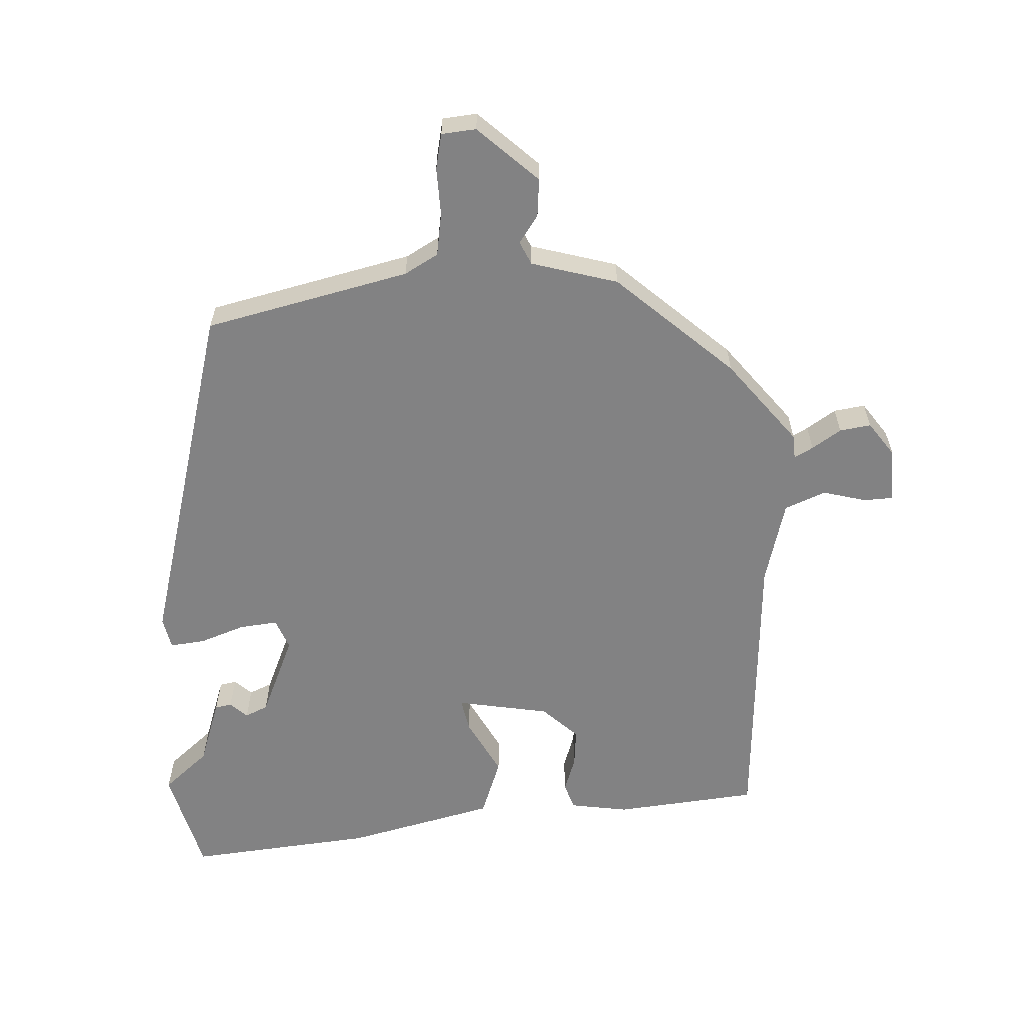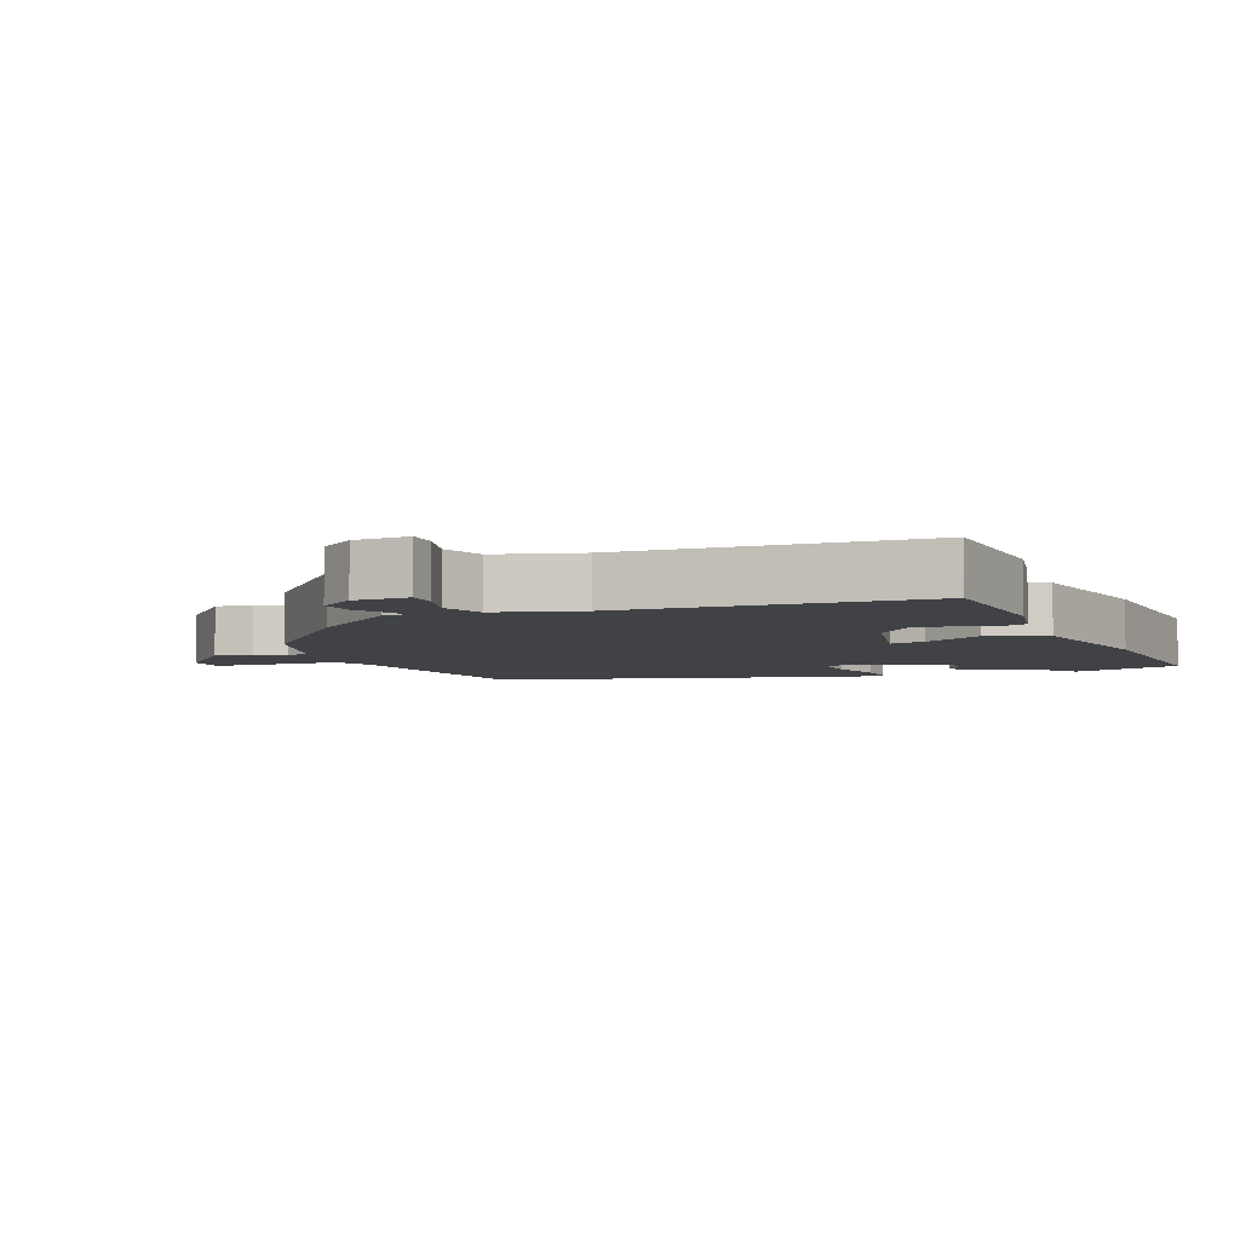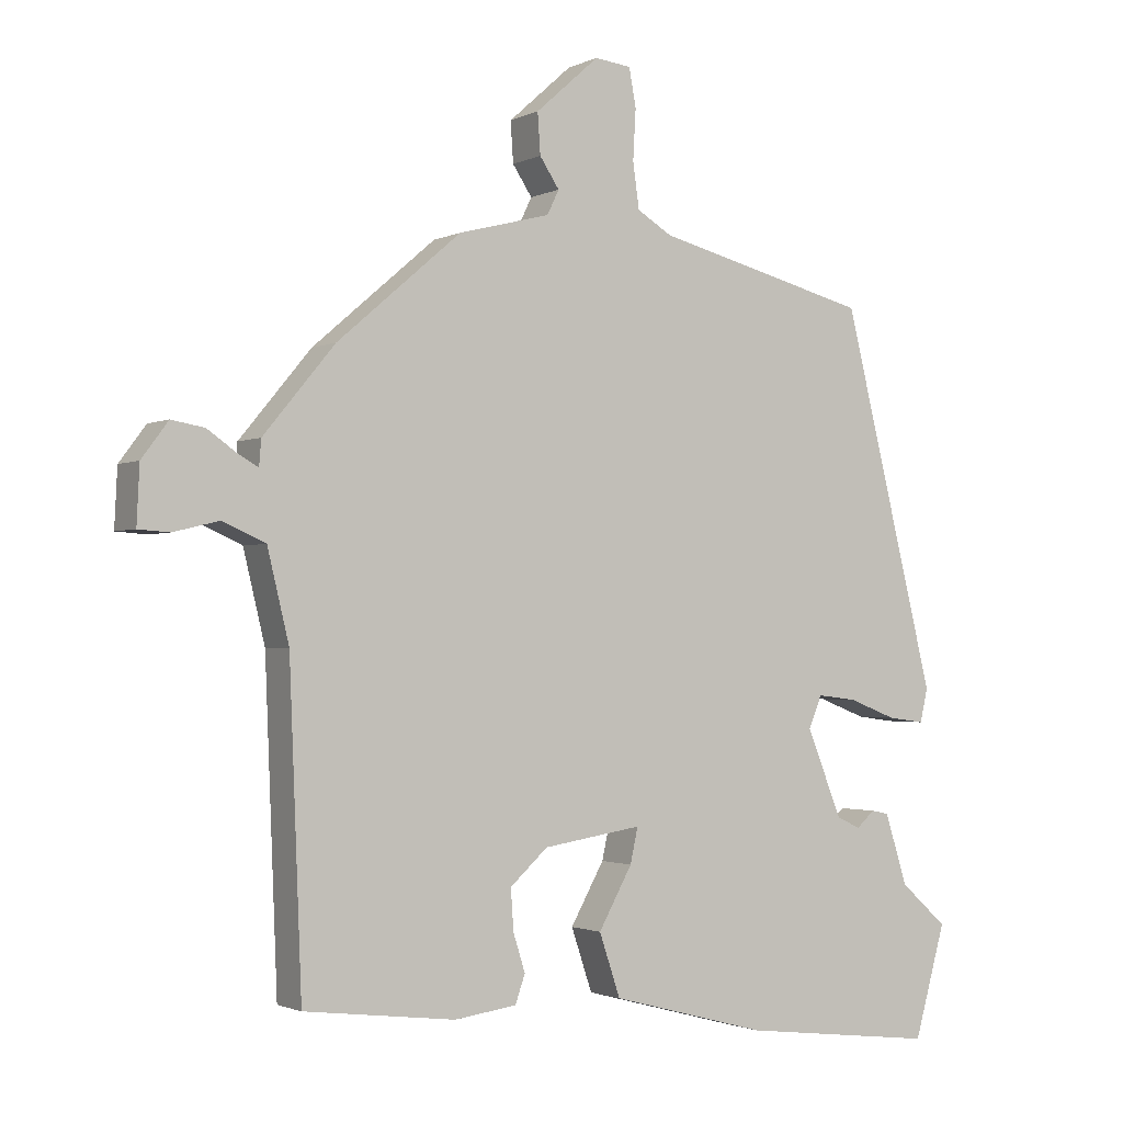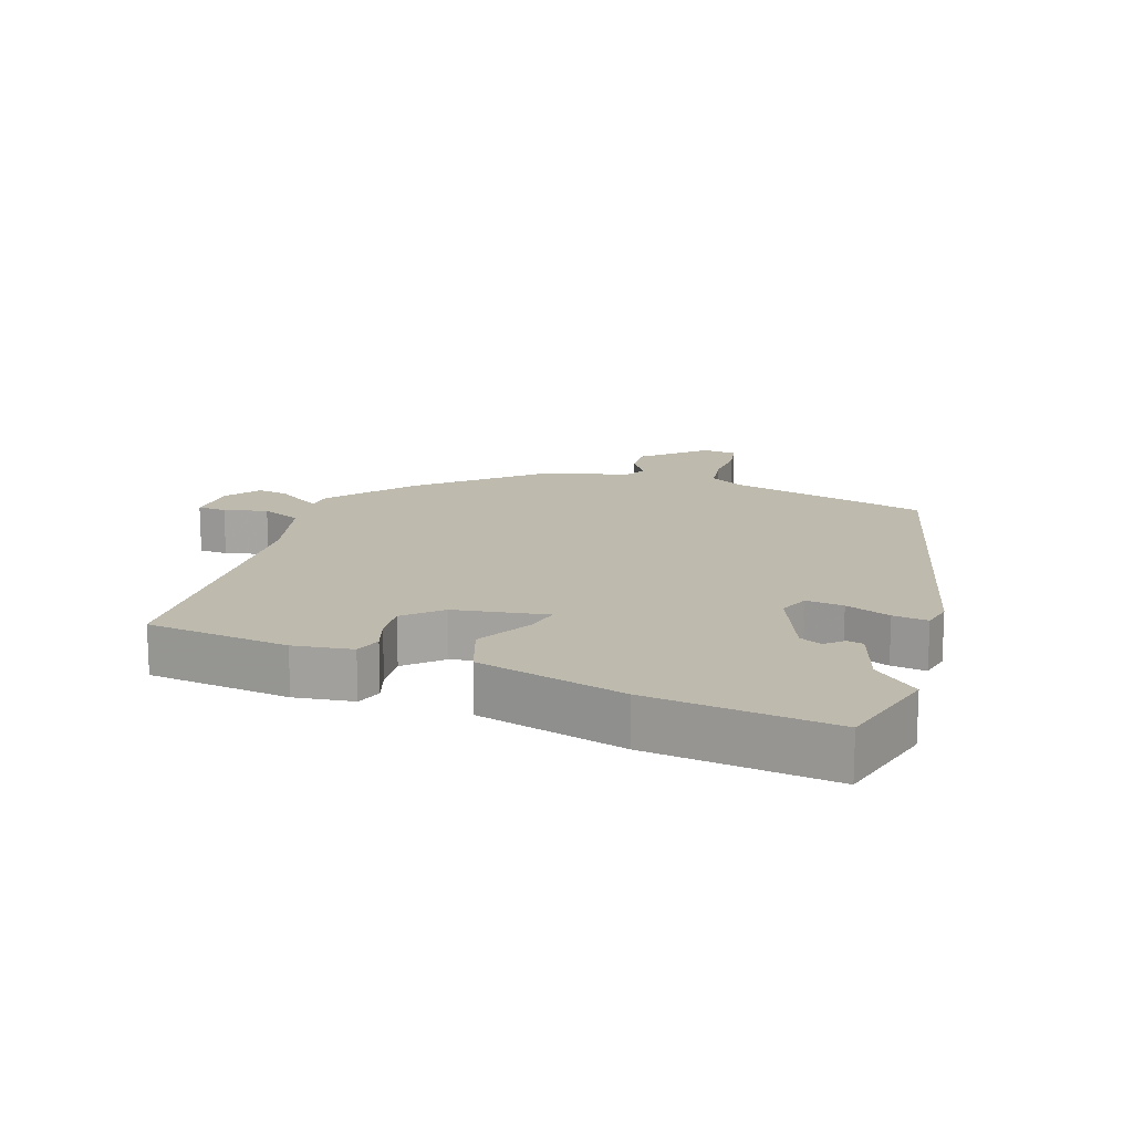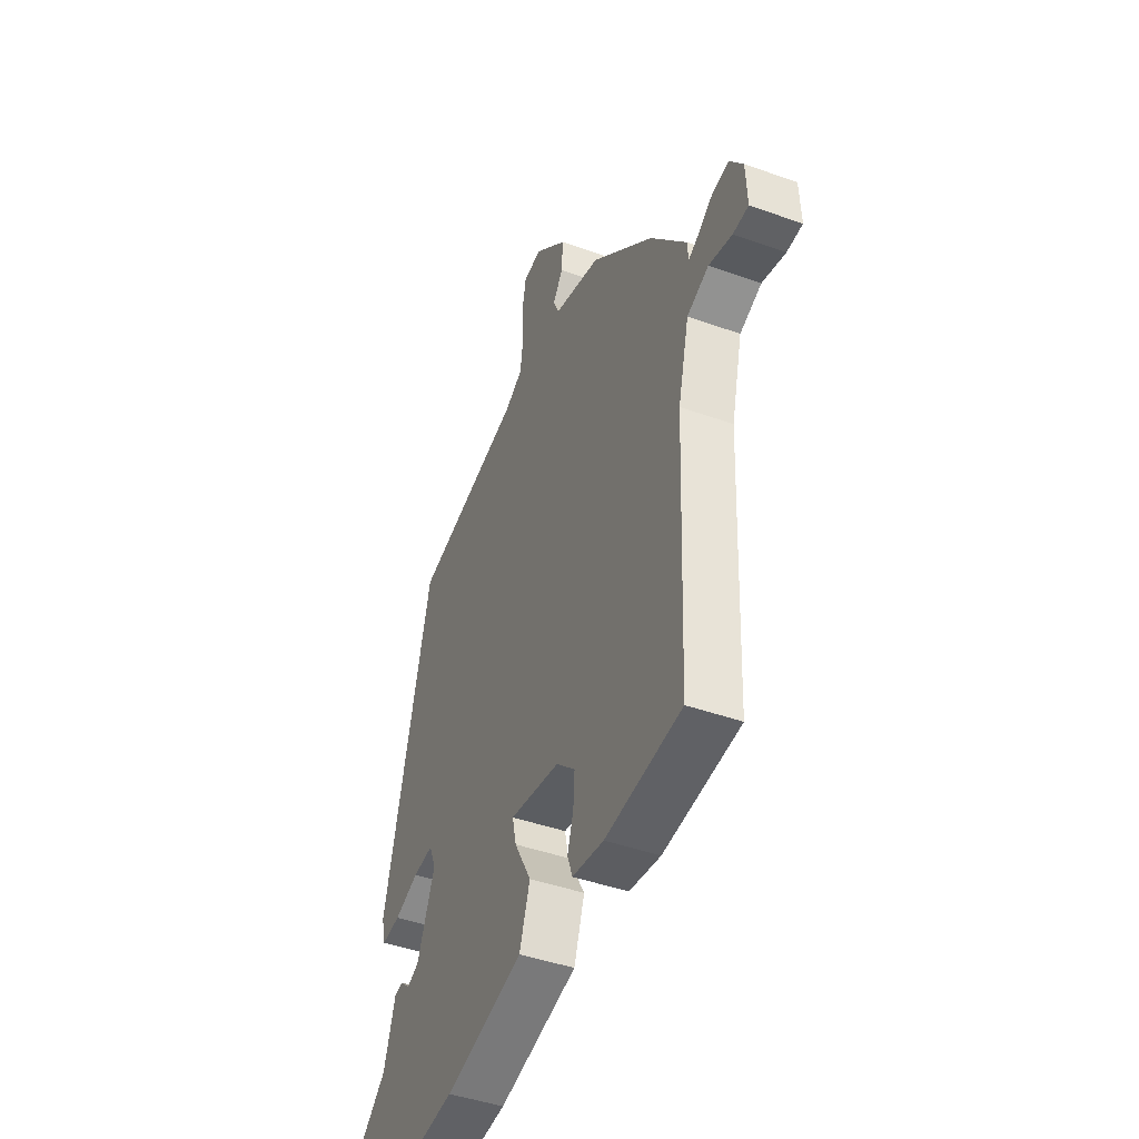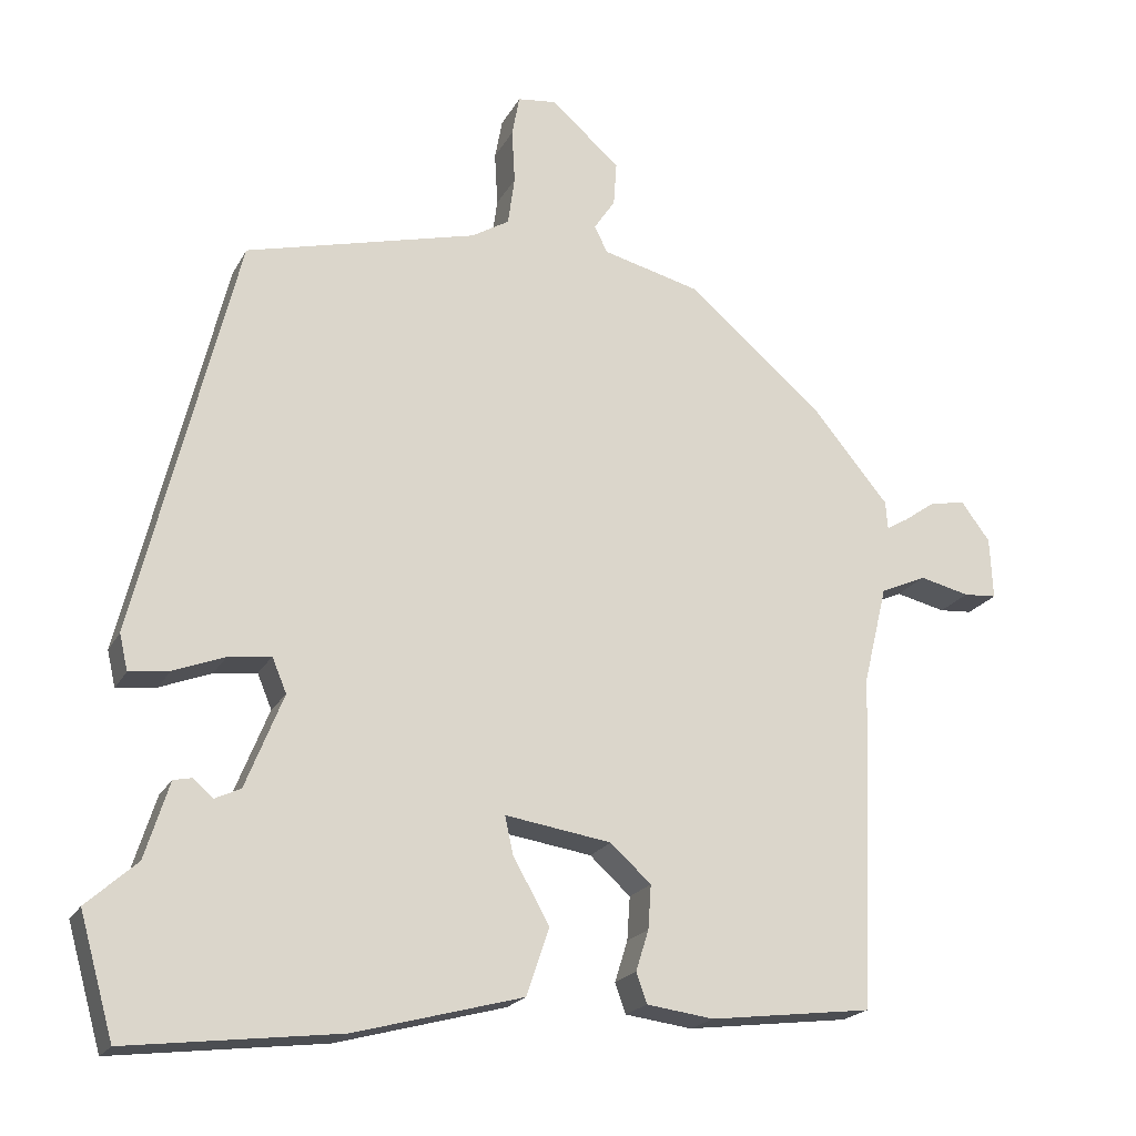
<metadata>
{"format":"obj","ext":"obj","renderer":"f3d","projection":"perspective","resolution":1024,"background":"white","views":[{"elev":-60.8,"azim":1.7,"up":"+Y"},{"elev":-6.1,"azim":109.9,"up":"+Y"},{"elev":-1.8,"azim":148.5,"up":"+Z"},{"elev":15.6,"azim":-161.7,"up":"+Y"},{"elev":-43.7,"azim":67.1,"up":"+Z"},{"elev":-20.2,"azim":-21.0,"up":"+Z"}]}
</metadata>
<code>
v 0.445 0.07 0.353
v 0.547 0.07 0.23
v 0.55 0.07 0.193
v 0.578 0.07 0.209
v 0.621 0.07 0.239
v 0.668 0.07 0.247
v 0.706 0.07 0.196
v 0.71 0.07 0.114
v 0.666 0.07 0.111
v 0.6 0.07 0.127
v 0.539 0.07 0.1
v 0.508 0.07 -0.028
v 0.49 0.07 -0.474
v 0.274 0.07 -0.5
v 0.185 0.07 -0.488
v 0.171 0.07 -0.448
v 0.188 0.07 -0.394
v 0.192 0.07 -0.336
v 0.138 0.07 -0.287
v -0.003 0.07 -0.265
v 0.008 0.07 -0.315
v 0.056 0.07 -0.401
v 0.026 0.07 -0.49
v -0.197 0.07 -0.549
v -0.477 0.07 -0.582
v -0.522 0.07 -0.423
v -0.455 0.07 -0.363
v -0.423 0.07 -0.262
v -0.398 0.07 -0.257
v -0.372 0.07 -0.28
v -0.338 0.07 -0.264
v -0.288 0.07 -0.14
v -0.307 0.07 -0.094
v -0.364 0.07 -0.101
v -0.432 0.07 -0.127
v -0.485 0.07 -0.134
v -0.496 0.07 -0.086
v -0.363 0.07 0.45
v -0.056 0.07 0.528
v -0.006 0.07 0.558
v 0.003 0.07 0.623
v -0.001 0.07 0.695
v 0.009 0.07 0.749
v 0.061 0.07 0.755
v 0.152 0.07 0.674
v 0.148 0.07 0.616
v 0.12 0.07 0.574
v 0.137 0.07 0.539
v 0.268 0.07 0.505
v 0.445 0 0.353
v 0.547 0 0.23
v 0.55 0 0.193
v 0.578 0 0.209
v 0.621 0 0.239
v 0.668 0 0.247
v 0.706 0 0.196
v 0.71 0 0.114
v 0.666 0 0.111
v 0.6 0 0.127
v 0.539 0 0.1
v 0.508 0 -0.028
v 0.49 0 -0.474
v 0.274 0 -0.5
v 0.185 0 -0.488
v 0.171 0 -0.448
v 0.188 0 -0.394
v 0.192 0 -0.336
v 0.138 0 -0.287
v -0.003 0 -0.265
v 0.008 0 -0.315
v 0.056 0 -0.401
v 0.026 0 -0.49
v -0.197 0 -0.549
v -0.477 0 -0.582
v -0.522 0 -0.423
v -0.455 0 -0.363
v -0.423 0 -0.262
v -0.398 0 -0.257
v -0.372 0 -0.28
v -0.338 0 -0.264
v -0.288 0 -0.14
v -0.307 0 -0.094
v -0.364 0 -0.101
v -0.432 0 -0.127
v -0.485 0 -0.134
v -0.496 0 -0.086
v -0.363 0 0.45
v -0.056 0 0.528
v -0.006 0 0.558
v 0.003 0 0.623
v -0.001 0 0.695
v 0.009 0 0.749
v 0.061 0 0.755
v 0.152 0 0.674
v 0.148 0 0.616
v 0.12 0 0.574
v 0.137 0 0.539
v 0.268 0 0.505
f 1 2 3
f 49 1 3
f 48 49 3
f 45 46 47
f 44 45 47
f 43 44 47
f 42 43 47
f 41 42 47
f 40 41 47 48
f 39 40 48 3
f 37 38 39
f 36 37 39
f 35 36 39
f 34 35 39
f 33 34 39 3
f 27 28 29 30
f 27 30 31
f 26 27 31
f 25 26 31
f 24 25 31
f 23 24 31
f 22 23 31
f 21 22 31
f 20 21 31 32
f 15 16 17
f 14 15 17
f 13 14 17
f 12 13 17
f 11 12 17 18
f 8 9 10
f 7 8 10
f 6 7 10
f 5 6 10
f 4 5 10
f 3 4 10 11
f 33 3 11
f 32 33 11
f 20 32 11
f 19 20 11
f 11 18 19
f 52 51 50
f 52 50 98
f 52 98 97
f 96 95 94
f 96 94 93
f 96 93 92
f 96 92 91
f 96 91 90
f 97 96 90 89
f 52 97 89 88
f 88 87 86
f 88 86 85
f 88 85 84
f 88 84 83
f 52 88 83 82
f 79 78 77 76
f 80 79 76
f 80 76 75
f 80 75 74
f 80 74 73
f 80 73 72
f 80 72 71
f 80 71 70
f 81 80 70 69
f 66 65 64
f 66 64 63
f 66 63 62
f 66 62 61
f 67 66 61 60
f 59 58 57
f 59 57 56
f 59 56 55
f 59 55 54
f 59 54 53
f 60 59 53 52
f 60 52 82
f 60 82 81
f 60 81 69
f 60 69 68
f 68 67 60
f 1 50 51 2
f 2 51 52 3
f 3 52 53 4
f 4 53 54 5
f 5 54 55 6
f 6 55 56 7
f 7 56 57 8
f 8 57 58 9
f 9 58 59 10
f 10 59 60 11
f 11 60 61 12
f 12 61 62 13
f 13 62 63 14
f 14 63 64 15
f 15 64 65 16
f 16 65 66 17
f 17 66 67 18
f 18 67 68 19
f 19 68 69 20
f 20 69 70 21
f 21 70 71 22
f 22 71 72 23
f 23 72 73 24
f 24 73 74 25
f 25 74 75 26
f 26 75 76 27
f 27 76 77 28
f 28 77 78 29
f 29 78 79 30
f 30 79 80 31
f 31 80 81 32
f 32 81 82 33
f 33 82 83 34
f 34 83 84 35
f 35 84 85 36
f 36 85 86 37
f 37 86 87 38
f 38 87 88 39
f 39 88 89 40
f 40 89 90 41
f 41 90 91 42
f 42 91 92 43
f 43 92 93 44
f 44 93 94 45
f 45 94 95 46
f 46 95 96 47
f 47 96 97 48
f 48 97 98 49
f 49 98 50 1

</code>
